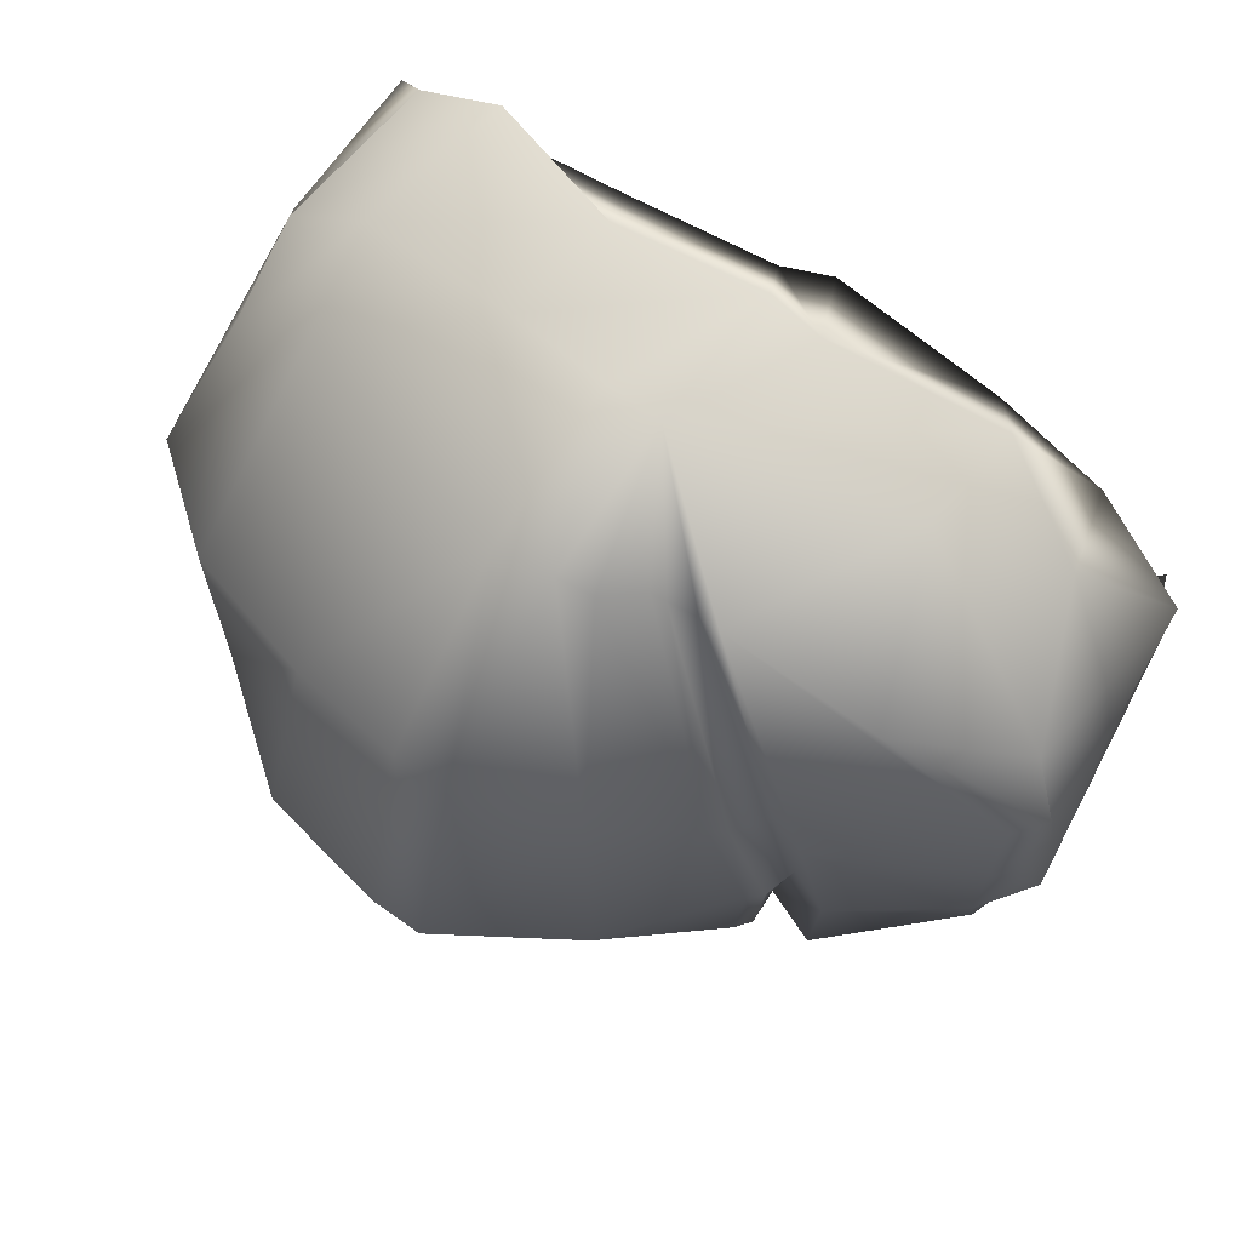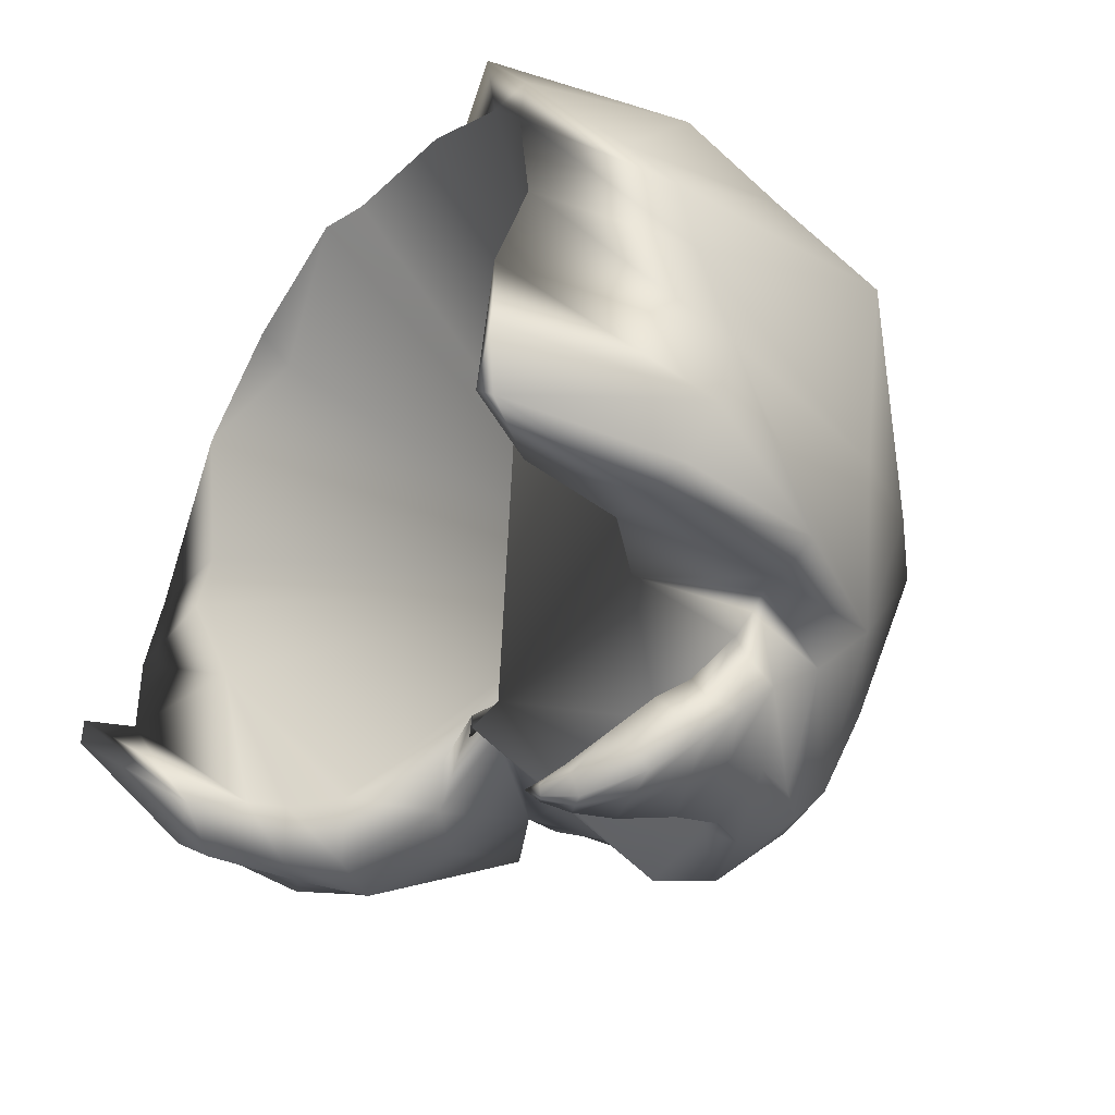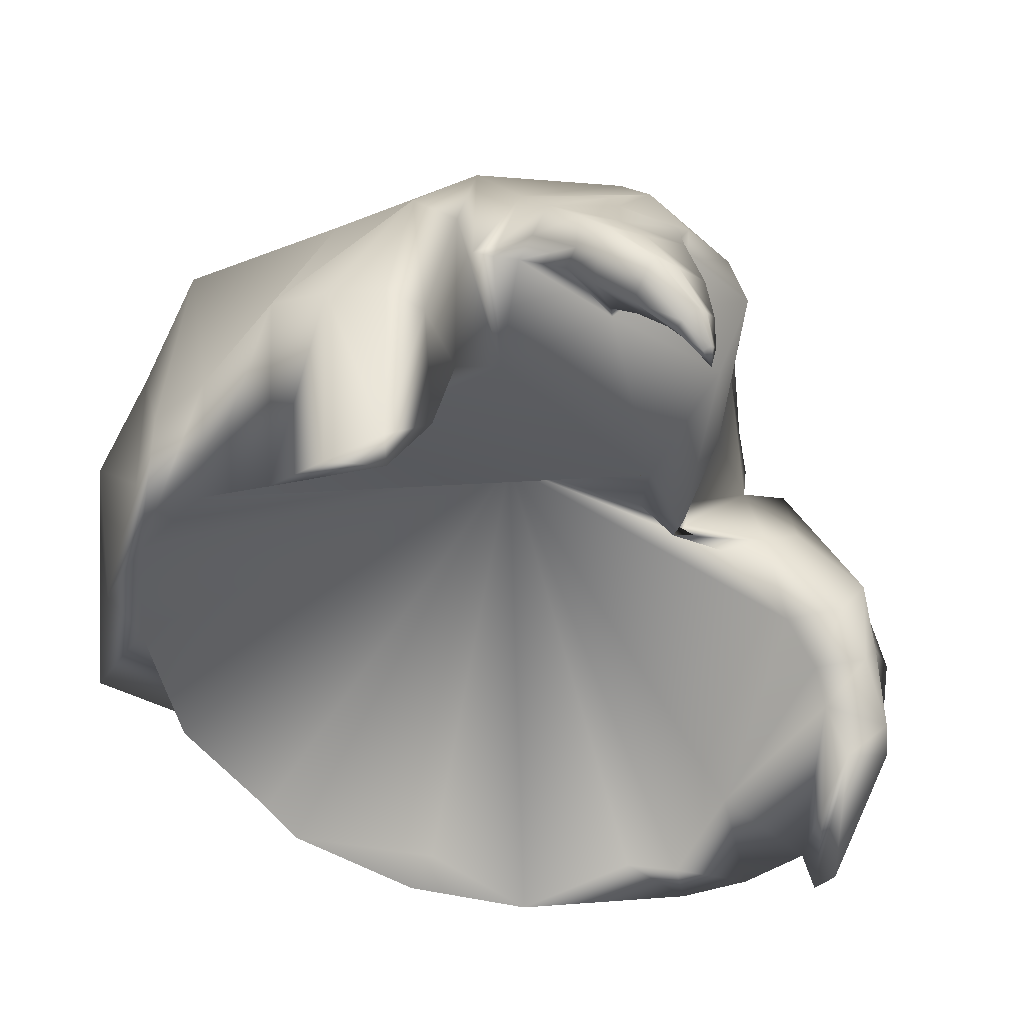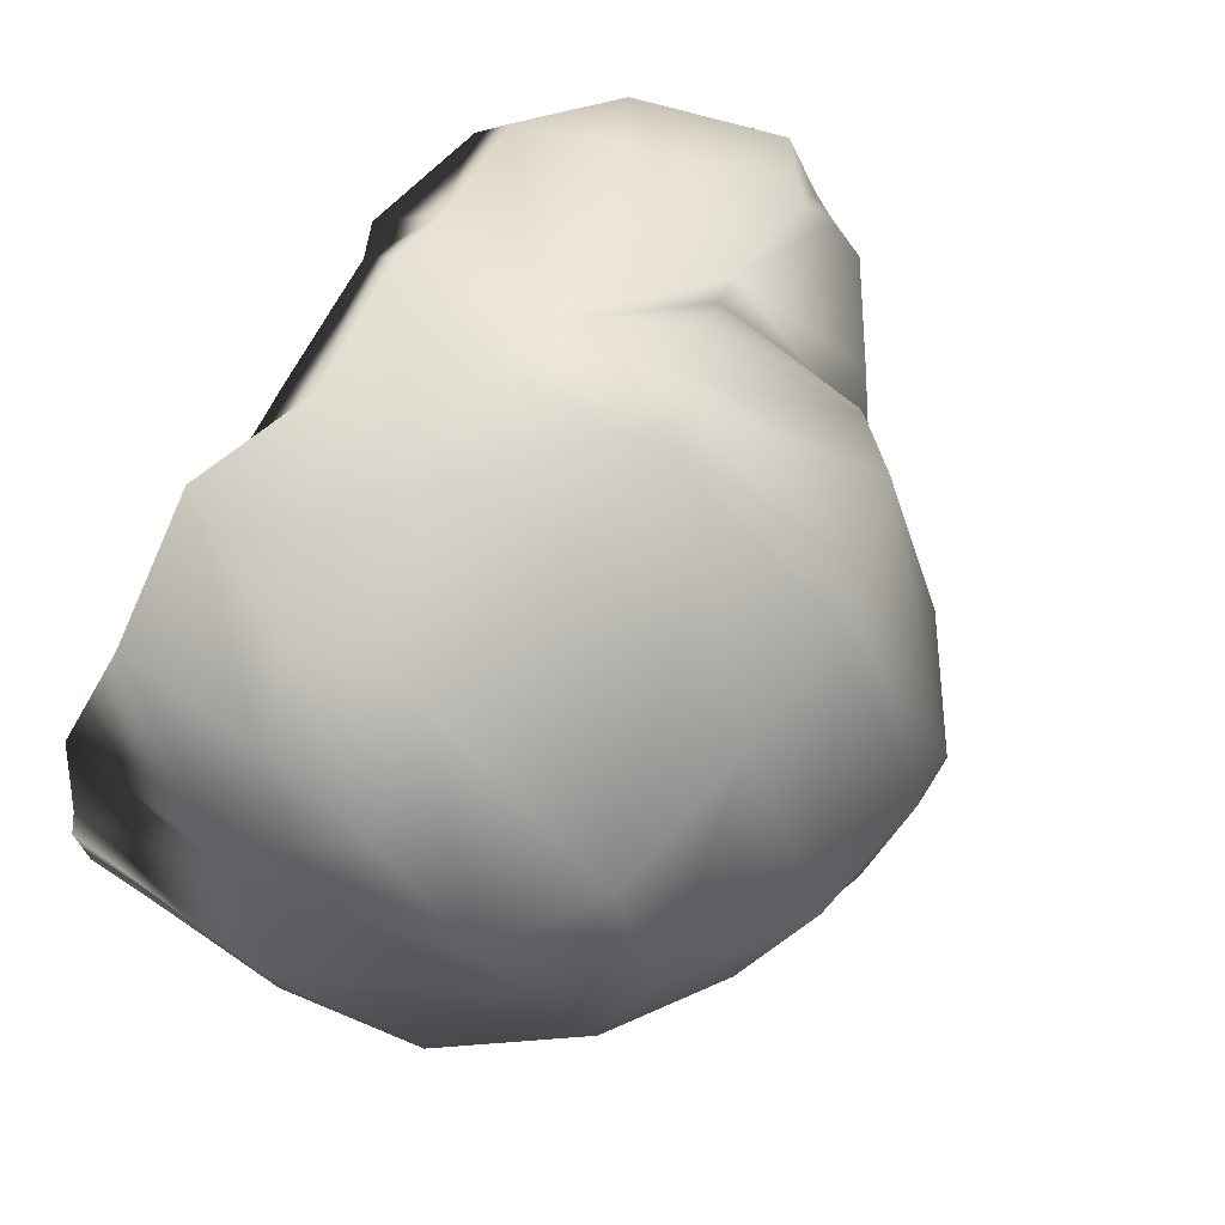
<metadata>
{"format":"obj","ext":"obj","renderer":"f3d","projection":"perspective","resolution":1024,"background":"white","views":[{"elev":75.0,"azim":-150.6,"up":"+Z"},{"elev":-31.6,"azim":55.9,"up":"+Z"},{"elev":-47.6,"azim":127.7,"up":"+Y"},{"elev":54.7,"azim":115.7,"up":"+Z"}]}
</metadata>
<code>
g Hat_Doctor_Strange
v 0.09503 0.3505 -0.05113
v 0.0735 0.3707 -0.05263
v 0.1402 0.2895 0.009934
v -0.13 0.2882 -0.03611
v -0.1351 0.3091 -0.02997
v -0.1156 0.3097 -0.05218
v -0.1213 0.3229 -0.07622
v -0.1277 0.2868 -0.04602
v -0.1085 0.3186 -0.06749
v -0.1166 0.3317 -0.08036
v -0.1213 0.3229 -0.07622
v -0.1085 0.3186 -0.06749
v -0.1213 0.3229 -0.07622
v -0.125 0.3432 -0.07525
v -0.1265 0.3241 -0.05795
v -0.1277 0.2868 -0.04602
v -0.1351 0.3091 -0.02997
v -0.13 0.2882 -0.03611
v -0.1377 0.3545 -0.0462
v -0.1381 0.3625 -0.01203
v -0.1362 0.3102 -0.004638
v 0.0007302 0.423 3.823e-05
v 0.1356 0.2894 0.03942
v 0.1402 0.2895 0.009934
v 0.1326 0.2829 -0.03301
v 0.1267 0.2875 -0.05127
v 0.1161 0.2888 -0.04314
v 0.1083 0.3484 0.08719
v 0.08754 0.3084 0.1073
v 0.04608 0.3234 0.1075
v 0.05588 0.3591 0.109
v 0.1058 0.3829 0.08289
v 0.1343 0.3833 0.05286
v 0.132 0.3522 0.07144
v 0.08754 0.3084 0.1073
v 0.1204 0.3013 0.07018
v 0.1402 0.4159 0.03028
v 0.1121 0.4425 0.03511
v 0.06211 0.4065 0.1041
v 0.06701 0.46 0.05318
v 0.1031 0.4535 -0.01884
v 0.06806 0.4859 -0.0121
v 0.0276 0.4154 0.1106
v 0.02922 0.4697 0.07036
v 0.02674 0.4979 -0.006092
v 0.06764 0.4613 -0.06991
v 0.02723 0.4838 -0.05688
v -0.004201 0.4757 -0.07132
v 0.009458 0.4998 -0.004131
v -0.03051 0.4692 -0.06292
v 0.01187 0.4713 0.07303
v -0.03459 0.4779 -0.0004597
v -0.06576 0.4451 -0.06157
v -0.02422 0.4618 0.06799
v 0.009788 0.4158 0.111
v 0.02314 0.3658 0.1157
v -0.06652 0.4445 -0.006482
v -0.06995 0.4408 -0.06058
v -0.05161 0.4438 0.05394
v -0.00151 0.3227 0.1139
v 0.005806 0.3676 0.1156
v -0.001285 0.4148 0.1086
v -0.01311 0.4076 0.1107
v -0.07123 0.4407 -0.007998
v -0.07076 0.43 -0.05841
v -0.01784 0.4073 0.1103
v -0.05688 0.4405 0.04973
v -0.02702 0.407 0.1096
v -0.06466 0.4294 0.04051
v -0.07536 0.4297 -0.01125
v -0.03378 0.4086 0.1137
v -0.08747 0.4359 -0.01416
v -0.08716 0.4369 -0.0663
v -0.1276 0.4052 -0.06419
v -0.07625 0.4349 0.04299
v -0.1252 0.4127 -0.01934
v -0.1362 0.387 -0.0588
v -0.1236 0.4134 0.03593
v -0.1395 0.3971 -0.01692
v -0.1223 0.4043 0.049
v -0.1381 0.3625 -0.01203
v -0.1377 0.3545 -0.0462
v -0.1349 0.3591 0.02619
v -0.1344 0.3955 0.02943
v -0.1199 0.389 0.07987
v -0.127 0.3554 0.05341
v -0.1047 0.3433 0.09054
v -0.1314 0.3948 0.04786
v -0.08123 0.4091 0.09786
v -0.06662 0.3571 0.1129
v -0.07307 0.32 0.09777
v -0.1009 0.3128 0.07153
v -0.06585 0.3125 0.09743
v -0.019 0.3272 0.1147
v -0.01351 0.3082 0.1085
v 0.0009597 0.3135 0.1103
v 0.0473 0.3144 0.1072
v 0.09915 0.3039 0.07622
v 0.08754 0.3084 0.1073
v -0.1047 0.3433 0.09054
v -0.1009 0.3128 0.07153
v -0.1354 0.3159 0.02234
v -0.127 0.3554 0.05341
v -0.1349 0.3591 0.02619
v -0.1362 0.3102 -0.004638
v -0.1381 0.3625 -0.01203
v 0.1356 0.2894 0.03942
v 0.09915 0.3039 0.07622
v 0.1204 0.3013 0.07018
v 0.08754 0.3084 0.1073
v 0.1357 0.3452 -0.05649
v 0.1265 0.3362 -0.06472
v 0.1267 0.2875 -0.05127
v 0.1427 0.3507 -0.03748
v 0.1326 0.2829 -0.03301
v 0.1358 0.2816 -0.01476
v 0.1492 0.352 -0.02049
v -0.13 0.2882 -0.03611
v -0.1156 0.3097 -0.05218
v -0.1085 0.3186 -0.06749
v -0.1277 0.2868 -0.04602
v -0.09857 0.3356 -0.06643
v -0.1085 0.3186 -0.06749
v -0.1156 0.3097 -0.05218
v -0.1166 0.3317 -0.08036
v -0.1156 0.3097 -0.05218
v -0.1351 0.3091 -0.02997
v -0.1161 0.3326 -0.01079
v -0.1362 0.3102 -0.004638
v -0.1325 0.3268 0.02306
v -0.1354 0.3159 0.02234
v -0.1044 0.3543 -0.08219
v -0.1113 0.3634 -0.08328
v -0.125 0.3432 -0.07525
v -0.09936 0.3838 -0.08817
v -0.08908 0.3675 -0.08399
v -0.06193 0.3888 -0.07034
v -0.1303 0.3728 -0.07767
v -0.1362 0.387 -0.0588
v -0.1377 0.3545 -0.0462
v -0.1276 0.4052 -0.06419
v -0.1159 0.394 -0.07915
v -0.08716 0.4369 -0.0663
v -0.07864 0.4032 -0.07455
v -0.07076 0.43 -0.05841
v -0.04906 0.403 -0.04533
v -0.04036 0.4043 -0.04971
v -0.03321 0.4183 -0.07115
v -0.0289 0.3801 -0.05572
v -0.0219 0.4315 -0.08549
v -0.06995 0.4408 -0.06058
v -0.06576 0.4451 -0.06157
v -0.01315 0.4489 -0.09333
v 0.01532 0.4434 -0.1105
v 0.006592 0.3999 -0.09766
v 0.006067 0.3677 -0.06552
v 0.05235 0.3944 -0.08403
v 0.01094 0.4221 -0.114
v 0.04102 0.4197 -0.1091
v 0.04386 0.43 -0.1121
v 0.0634 0.382 -0.09108
v 0.05775 0.3995 -0.1048
v 0.08504 0.3831 -0.08873
v 0.08975 0.3958 -0.07292
v 0.06164 0.374 -0.09997
v 0.06112 0.3831 -0.1131
v 0.08854 0.3851 -0.09538
v 0.09424 0.3969 -0.08199
v 0.08606 0.377 -0.1027
v 0.08151 0.3722 -0.09656
v 0.07639 0.3679 -0.1128
v 0.05628 0.3661 -0.108
v 0.05507 0.3696 -0.1167
v 0.07373 0.3624 -0.1066
v 0.06127 0.3572 -0.1168
v 0.0599 0.3567 -0.1129
v 0.04894 0.3547 -0.1161
v 0.05055 0.3608 -0.112
v 0.04856 0.3552 -0.1141
v 0.04223 0.354 -0.1147
v 0.04542 0.3568 -0.1134
v 0.04571 0.3574 -0.1157
v 0.05135 0.3623 -0.1173
v 0.06285 0.3926 -0.1211
v 0.06112 0.3831 -0.1131
v 0.0575 0.4123 -0.1158
v 0.05799 0.375 -0.1246
v 0.05775 0.3995 -0.1048
v 0.04386 0.43 -0.1121
v 0.04102 0.4197 -0.1091
v 0.05135 0.3623 -0.1173
v 0.05138 0.3642 -0.123
v 0.04571 0.3574 -0.1157
v 0.04535 0.3573 -0.1189
v 0.04223 0.354 -0.1147
v 0.04703 0.3563 -0.1189
v 0.04535 0.3573 -0.1189
v 0.04829 0.3555 -0.1187
v 0.04894 0.3547 -0.1161
v 0.06127 0.3572 -0.1168
v 0.06047 0.3605 -0.1225
v 0.05553 0.3625 -0.1227
v 0.07841 0.372 -0.1184
v 0.08606 0.377 -0.1027
v 0.08952 0.3837 -0.109
v 0.08854 0.3851 -0.09538
v 0.06894 0.3735 -0.1216
v 0.07659 0.388 -0.1149
v 0.09332 0.3933 -0.1004
v 0.09424 0.3969 -0.08199
v 0.09708 0.4033 -0.09071
v 0.07867 0.4011 -0.1067
v 0.07526 0.4154 -0.1046
v 0.06894 0.3735 -0.1216
v 0.05553 0.3625 -0.1227
v 0.06047 0.3605 -0.1225
v 0.07867 0.4011 -0.1067
v 0.07659 0.388 -0.1149
v 0.08952 0.3837 -0.109
v 0.0007302 0.423 3.823e-05
v 0.09915 0.3039 0.07622
v 0.1356 0.2894 0.03942
v 0.0473 0.3144 0.1072
v 0.0009597 0.3135 0.1103
v -0.01351 0.3082 0.1085
v -0.1009 0.3128 0.07153
v 0.0007302 0.423 3.823e-05
v -0.1161 0.3243 0.03407
v -0.06695 0.3243 0.08898
v -0.06585 0.3125 0.09743
v -0.01351 0.3082 0.1085
v 0.0007302 0.423 3.823e-05
v 0.1358 0.2816 -0.01476
v 0.1326 0.2829 -0.03301
v 0.1161 0.2888 -0.04314
v 0.1063 0.311 -0.0519
v 0.1063 0.311 -0.0519
v 0.09503 0.3505 -0.05113
v 0.1402 0.2895 0.009934
v 0.1358 0.2816 -0.01476
v 0.006067 0.3677 -0.06552
v 0.1402 0.2895 0.009934
v 0.0735 0.3707 -0.05263
v 0.0007302 0.423 3.823e-05
v -0.0237 0.3945 -0.04129
v -0.05146 0.3836 -0.05709
v -0.1354 0.3159 0.02234
v -0.1009 0.3128 0.07153
v -0.1161 0.3243 0.03407
v -0.1325 0.3268 0.02306
v 0.1267 0.2875 -0.05127
v 0.1265 0.3362 -0.06472
v 0.1063 0.311 -0.0519
v 0.1161 0.2888 -0.04314
v 0.1265 0.3362 -0.06472
v 0.1187 0.3893 -0.06991
v 0.09503 0.3505 -0.05113
v 0.1063 0.311 -0.0519
v 0.1322 0.3911 -0.06225
v 0.1357 0.3452 -0.05649
v 0.1427 0.3507 -0.03748
v 0.1187 0.3893 -0.06991
v 0.1492 0.352 -0.02049
v 0.1046 0.4339 -0.06634
v 0.1227 0.4233 -0.01963
v 0.1421 0.3454 0.01411
v 0.1402 0.4159 0.03028
v 0.1446 0.3377 0.03199
v 0.1343 0.3833 0.05286
v 0.1346 0.3269 0.04839
v 0.132 0.3522 0.07144
v 0.1204 0.3013 0.07018
v 0.1031 0.4535 -0.01884
v 0.1121 0.4425 0.03511
v 0.06806 0.4859 -0.0121
v 0.06764 0.4613 -0.06991
v 0.06135 0.4506 -0.09645
v 0.02723 0.4838 -0.05688
v 0.09486 0.4224 -0.0778
v 0.099 0.4002 -0.06046
v 0.02329 0.4655 -0.09143
v 0.05656 0.4428 -0.1055
v 0.0228 0.4583 -0.09743
v 0.06739 0.431 -0.1042
v -0.008662 0.461 -0.08843
v -0.005623 0.47 -0.08451
v -0.004201 0.4757 -0.07132
v -0.03051 0.4692 -0.06292
v -0.06576 0.4451 -0.06157
v 0.09708 0.4033 -0.09071
v 0.07526 0.4154 -0.1046
v 0.09592 0.4009 -0.06904
v 0.09592 0.4009 -0.06904
v 0.094 0.3992 -0.0655
v 0.09424 0.3969 -0.08199
v 0.08975 0.3958 -0.07292
v 0.0735 0.3707 -0.05263
v 0.05235 0.3944 -0.08403
v 0.006067 0.3677 -0.06552
v -0.0289 0.3801 -0.05572
v -0.0237 0.3945 -0.04129
v -0.03477 0.3837 -0.04753
v -0.04036 0.4043 -0.04971
v -0.05146 0.3836 -0.05709
v -0.04906 0.403 -0.04533
v -0.06193 0.3888 -0.07034
v 0.099 0.4002 -0.06046
v 0.0735 0.3707 -0.05263
v 0.09503 0.3505 -0.05113
v 0.05656 0.4428 -0.1055
v 0.07526 0.4154 -0.1046
v 0.06739 0.431 -0.1042
v 0.04386 0.43 -0.1121
v 0.01532 0.4434 -0.1105
v 0.0228 0.4583 -0.09743
v -0.008662 0.461 -0.08843
v -0.01315 0.4489 -0.09333
v -0.06576 0.4451 -0.06157
v -0.08908 0.3675 -0.08399
v -0.08842 0.3452 -0.06968
v -0.07497 0.36 -0.06789
v -0.1044 0.3543 -0.08219
v -0.09857 0.3356 -0.06643
v -0.1166 0.3317 -0.08036
v -0.1161 0.3326 -0.01079
v -0.07497 0.36 -0.06789
v 0.0007302 0.423 3.823e-05
v 0.0007302 0.423 3.823e-05
v -0.1325 0.3268 0.02306
v -0.1161 0.3243 0.03407
v -0.07497 0.36 -0.06789
v 0.0007302 0.423 3.823e-05
v -0.05146 0.3836 -0.05709
v -0.06193 0.3888 -0.07034
v -0.08908 0.3675 -0.08399
v 0.1492 0.352 -0.02049
v 0.1358 0.2816 -0.01476
v 0.1402 0.2895 0.009934
v 0.1421 0.3454 0.01411
v 0.1356 0.2894 0.03942
v 0.1446 0.3377 0.03199
v 0.1346 0.3269 0.04839
v 0.1204 0.3013 0.07018
v 0.07526 0.4154 -0.1046
v 0.04386 0.43 -0.1121
v 0.0575 0.4123 -0.1158
v 0.07867 0.4011 -0.1067
v 0.06285 0.3926 -0.1211
v 0.07659 0.388 -0.1149
v 0.05799 0.375 -0.1246
v 0.06894 0.3735 -0.1216
v 0.05138 0.3642 -0.123
v 0.05553 0.3625 -0.1227
v 0.04535 0.3573 -0.1189
v 0.04703 0.3563 -0.1189
g Hat_Doctor_Strange_0
f 3 2 1
f 6 5 4
f 9 8 7
f 12 11 10
f 14 10 13
f 15 14 13
f 13 16 15
f 15 17 14
f 15 16 17
f 16 18 17
f 14 17 19
f 19 17 20
f 17 21 20
f 24 23 22
f 27 26 25
f 30 29 28
f 31 30 28
f 28 32 31
f 33 32 28
f 34 33 28
f 28 35 34
f 35 36 34
f 32 33 37
f 38 32 37
f 39 32 38
f 32 39 31
f 40 39 38
f 40 38 41
f 42 40 41
f 43 39 40
f 31 39 43
f 44 40 42
f 44 43 40
f 45 44 42
f 45 42 46
f 47 45 46
f 47 48 45
f 48 49 45
f 45 49 44
f 48 50 49
f 44 51 43
f 49 51 44
f 50 52 49
f 50 53 52
f 51 49 54
f 49 52 54
f 51 55 43
f 51 54 55
f 56 31 43
f 43 55 56
f 53 57 52
f 53 58 57
f 54 52 59
f 52 57 59
f 56 60 31
f 60 30 31
f 55 61 56
f 60 56 61
f 55 62 61
f 54 62 55
f 54 59 62
f 62 63 61
f 59 63 62
f 58 64 57
f 58 65 64
f 66 63 59
f 63 66 61
f 59 57 67
f 67 66 59
f 57 64 67
f 68 66 67
f 66 68 61
f 67 64 69
f 69 68 67
f 65 70 64
f 64 70 69
f 71 68 69
f 61 68 71
f 72 70 65
f 73 72 65
f 72 73 74
f 75 69 70
f 72 75 70
f 75 71 69
f 76 72 74
f 75 72 76
f 74 77 76
f 78 75 76
f 77 79 76
f 76 79 78
f 75 78 80
f 80 71 75
f 81 79 77
f 82 81 77
f 81 83 79
f 79 84 78
f 83 84 79
f 78 84 80
f 85 84 83
f 83 86 85
f 87 85 86
f 84 88 80
f 85 88 84
f 89 80 88
f 80 89 71
f 85 89 88
f 71 89 90
f 90 89 85
f 87 90 85
f 61 71 90
f 91 90 87
f 61 90 91
f 92 91 87
f 92 93 91
f 94 61 91
f 91 93 94
f 93 95 94
f 94 60 61
f 95 96 94
f 96 60 94
f 60 96 30
f 96 97 30
f 30 97 98
f 99 30 98
f 102 101 100
f 100 103 102
f 104 102 103
f 105 102 104
f 106 105 104
f 109 108 107
f 109 110 108
f 113 112 111
f 111 114 113
f 114 115 113
f 115 114 116
f 114 117 116
f 120 119 118
f 121 120 118
f 124 123 122
f 122 123 125
f 127 126 122
f 128 127 122
f 128 129 127
f 128 130 129
f 130 131 129
f 133 132 125
f 134 133 125
f 133 135 132
f 135 136 132
f 136 135 137
f 138 133 134
f 138 134 139
f 134 140 139
f 138 139 141
f 138 142 133
f 142 138 141
f 142 135 133
f 142 141 143
f 142 143 135
f 143 144 135
f 135 144 137
f 143 145 144
f 144 145 137
f 137 145 146
f 146 145 147
f 147 145 148
f 149 147 148
f 148 145 150
f 145 151 150
f 150 151 152
f 153 150 152
f 150 153 154
f 155 149 148
f 149 155 156
f 155 157 156
f 150 158 148
f 158 155 148
f 158 150 154
f 157 155 158
f 159 158 154
f 159 157 158
f 160 159 154
f 161 157 159
f 162 161 159
f 161 163 157
f 163 164 157
f 165 161 162
f 166 165 162
f 163 167 164
f 167 168 164
f 169 167 163
f 170 163 161
f 170 169 163
f 165 170 161
f 171 169 170
f 172 165 166
f 173 172 166
f 174 170 165
f 174 171 170
f 172 174 165
f 175 171 174
f 176 175 174
f 176 174 172
f 177 175 176
f 178 176 172
f 178 172 173
f 179 177 176
f 179 176 178
f 180 177 179
f 180 179 181
f 181 179 178
f 180 181 182
f 182 181 183
f 181 178 183
f 183 178 173
f 173 185 184
f 184 185 186
f 187 173 184
f 185 188 186
f 186 188 189
f 188 190 189
f 191 173 187
f 192 191 187
f 193 191 192
f 194 193 192
f 195 193 194
f 195 197 196
f 195 196 198
f 195 198 199
f 199 198 200
f 198 196 201
f 198 201 200
f 196 202 201
f 200 201 171
f 201 203 171
f 171 203 204
f 203 205 204
f 204 205 206
f 203 207 205
f 207 208 205
f 205 209 206
f 206 209 210
f 209 211 210
f 209 212 211
f 212 213 211
f 215 214 203
f 216 215 203
f 218 217 209
f 219 218 209
f 222 221 220
f 221 223 220
f 223 224 220
f 225 220 224
f 228 227 226
f 227 229 226
f 229 230 226
f 231 230 229
f 232 231 229
f 235 234 233
f 236 235 233
f 239 238 237
f 240 239 237
f 243 242 241
f 242 244 241
f 241 244 245
f 245 244 246
f 249 248 247
f 250 249 247
f 253 252 251
f 254 253 251
f 257 256 255
f 258 257 255
f 260 255 259
f 261 260 259
f 255 262 259
f 261 259 263
f 259 264 263
f 259 262 264
f 265 263 264
f 266 263 265
f 267 266 265
f 268 266 267
f 269 268 267
f 270 268 269
f 271 270 269
f 272 270 271
f 267 265 273
f 273 265 264
f 274 267 273
f 275 273 264
f 276 275 264
f 277 276 264
f 278 276 277
f 279 277 264
f 264 280 279
f 262 280 264
f 281 278 277
f 282 277 279
f 281 277 282
f 283 281 282
f 284 282 279
f 283 285 281
f 281 286 278
f 285 286 281
f 286 287 278
f 286 288 287
f 286 285 288
f 285 289 288
f 284 279 290
f 291 284 290
f 279 292 290
f 292 168 290
f 280 292 279
f 294 293 280
f 295 293 294
f 296 295 294
f 297 294 280
f 296 294 297
f 298 296 297
f 299 298 297
f 299 301 300
f 301 302 300
f 300 302 303
f 304 302 301
f 302 305 303
f 304 306 302
f 306 305 302
f 308 307 262
f 309 308 262
f 312 311 310
f 311 313 310
f 310 313 314
f 315 310 314
f 315 314 316
f 314 317 316
f 316 317 318
f 321 320 319
f 320 322 319
f 320 323 322
f 323 324 322
f 323 320 325
f 320 326 325
f 326 327 325
f 329 325 328
f 330 329 328
f 333 332 331
f 333 331 334
f 331 335 334
f 338 337 336
f 339 338 336
f 340 338 339
f 341 340 339
f 341 342 340
f 343 340 342
f 346 345 344
f 347 346 344
f 348 346 347
f 349 348 347
f 350 348 349
f 351 350 349
f 352 350 351
f 353 352 351
f 354 352 353
f 355 354 353

</code>
